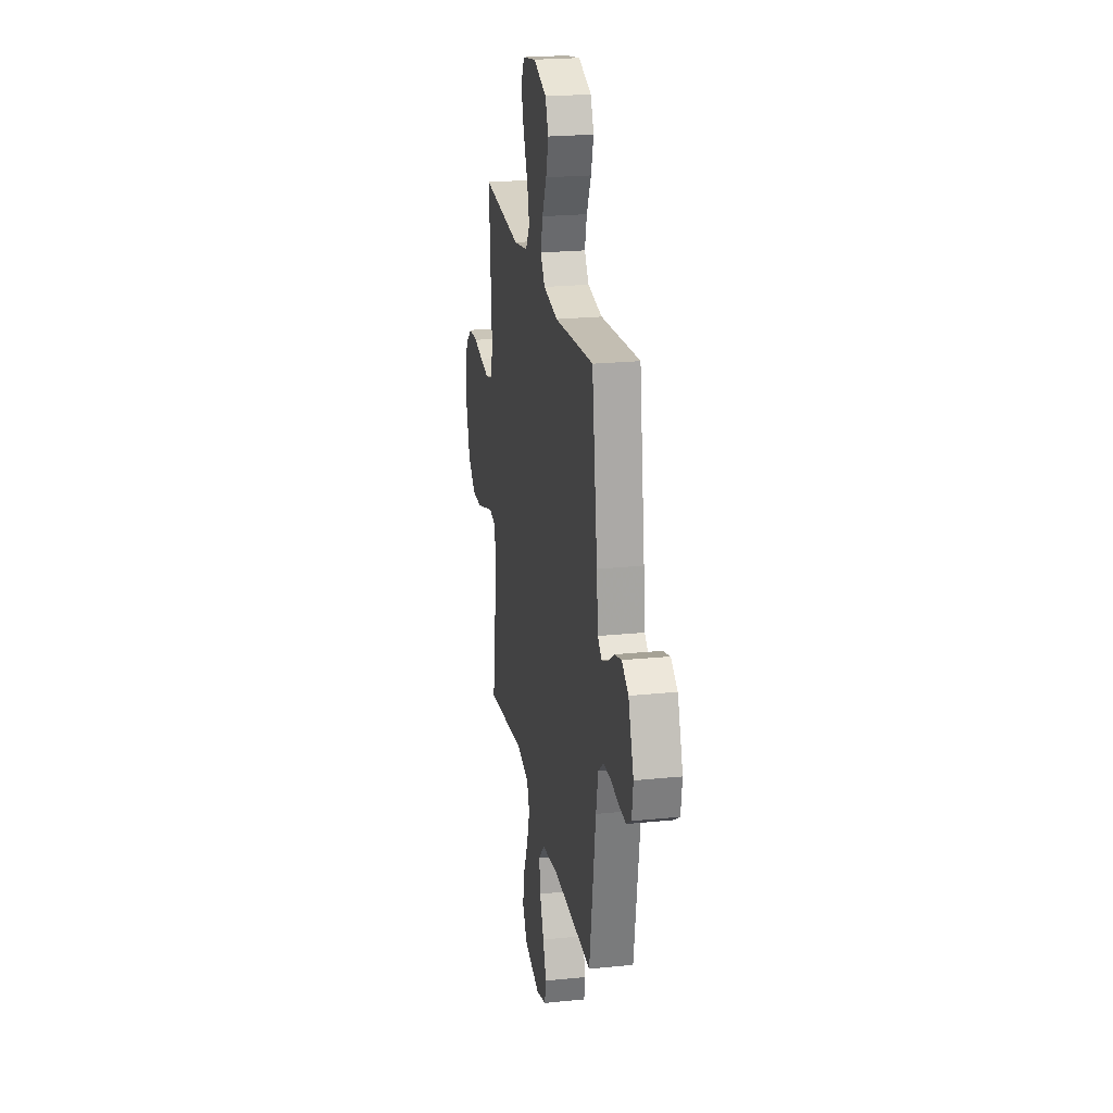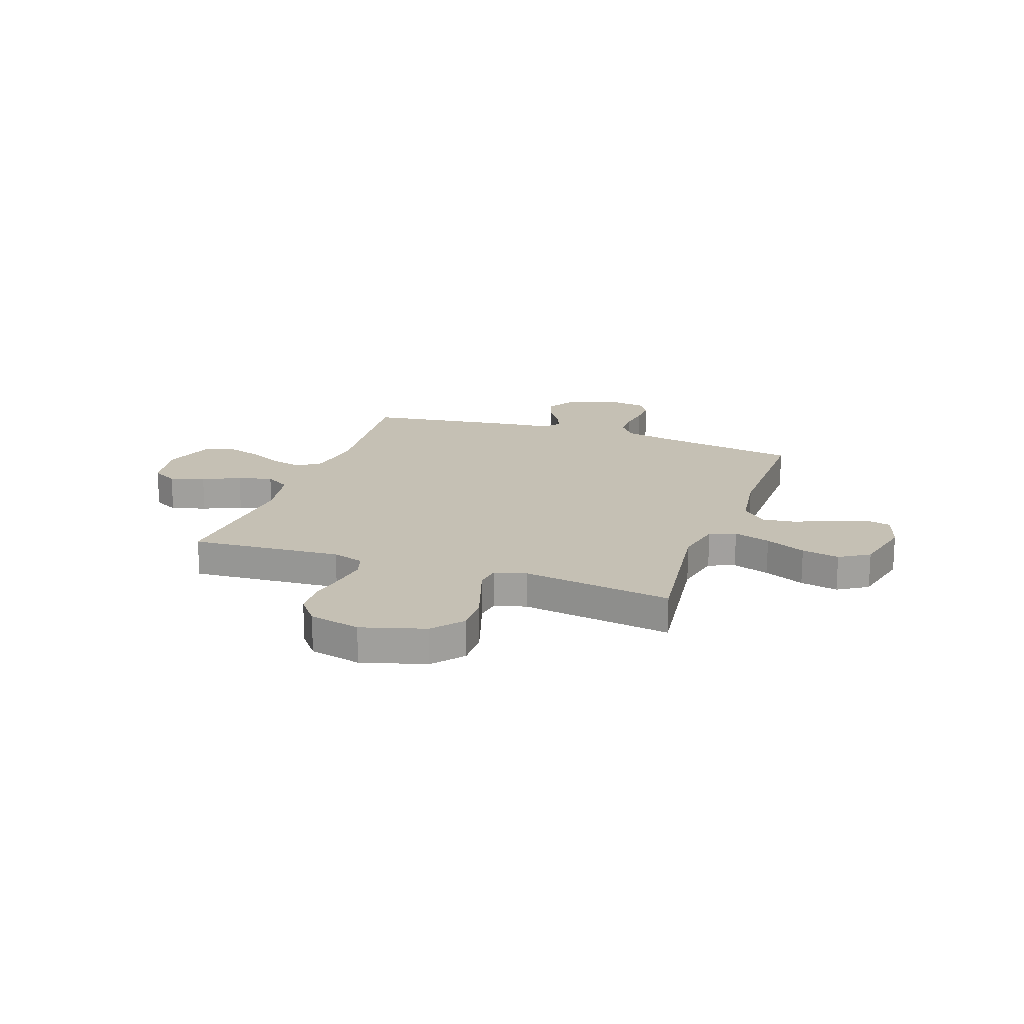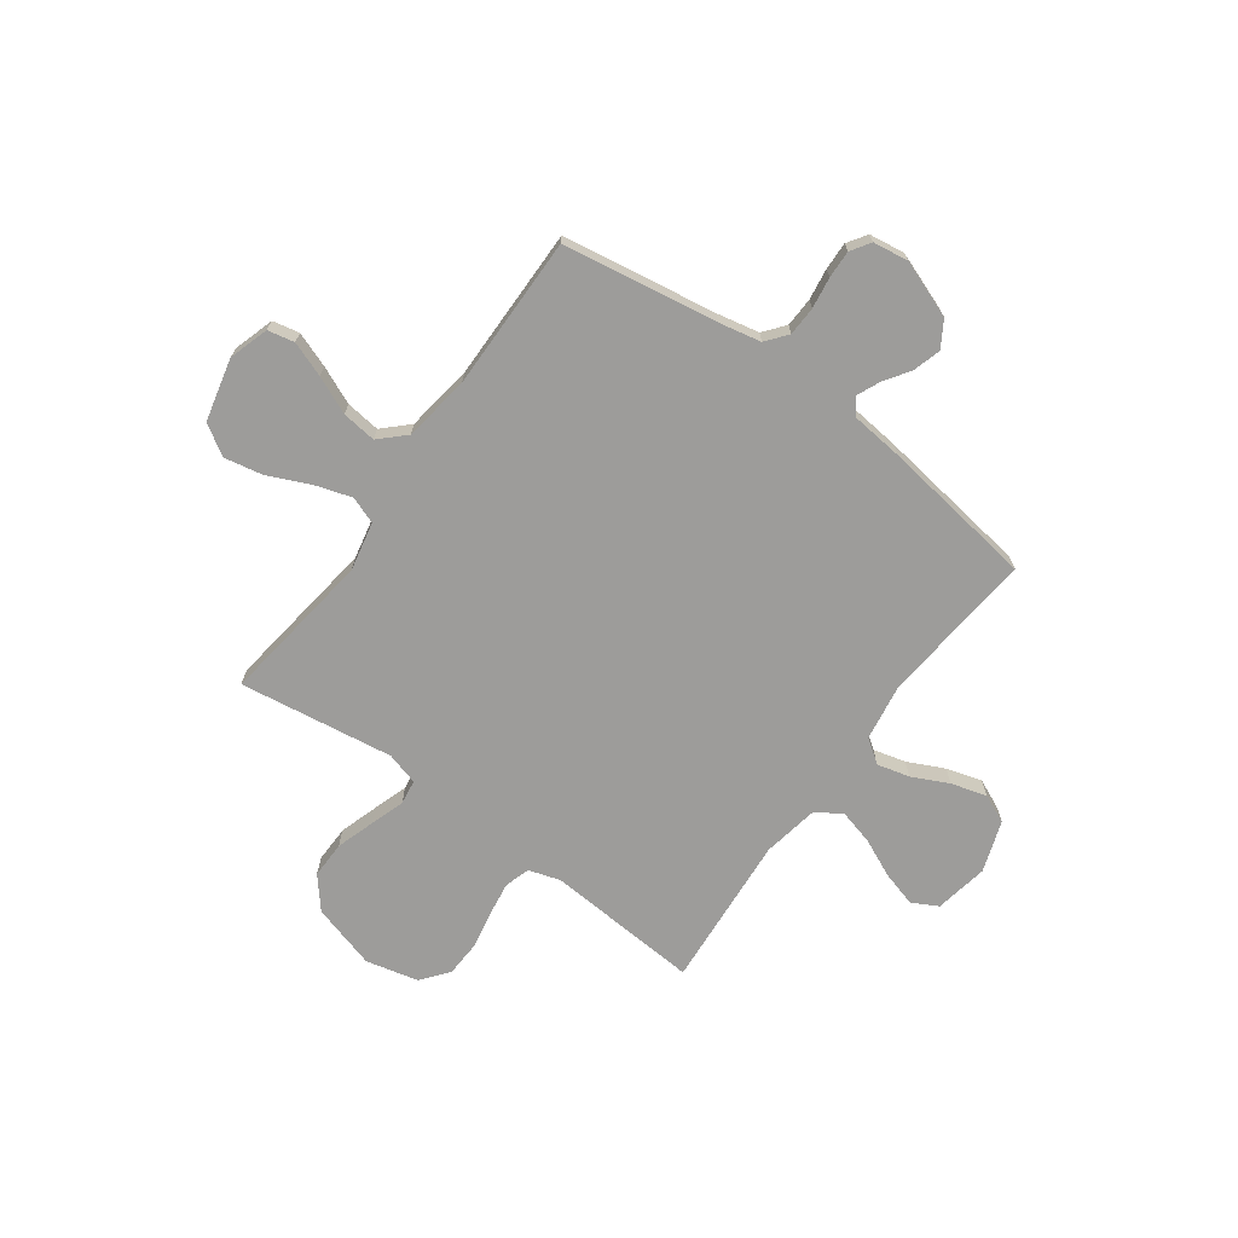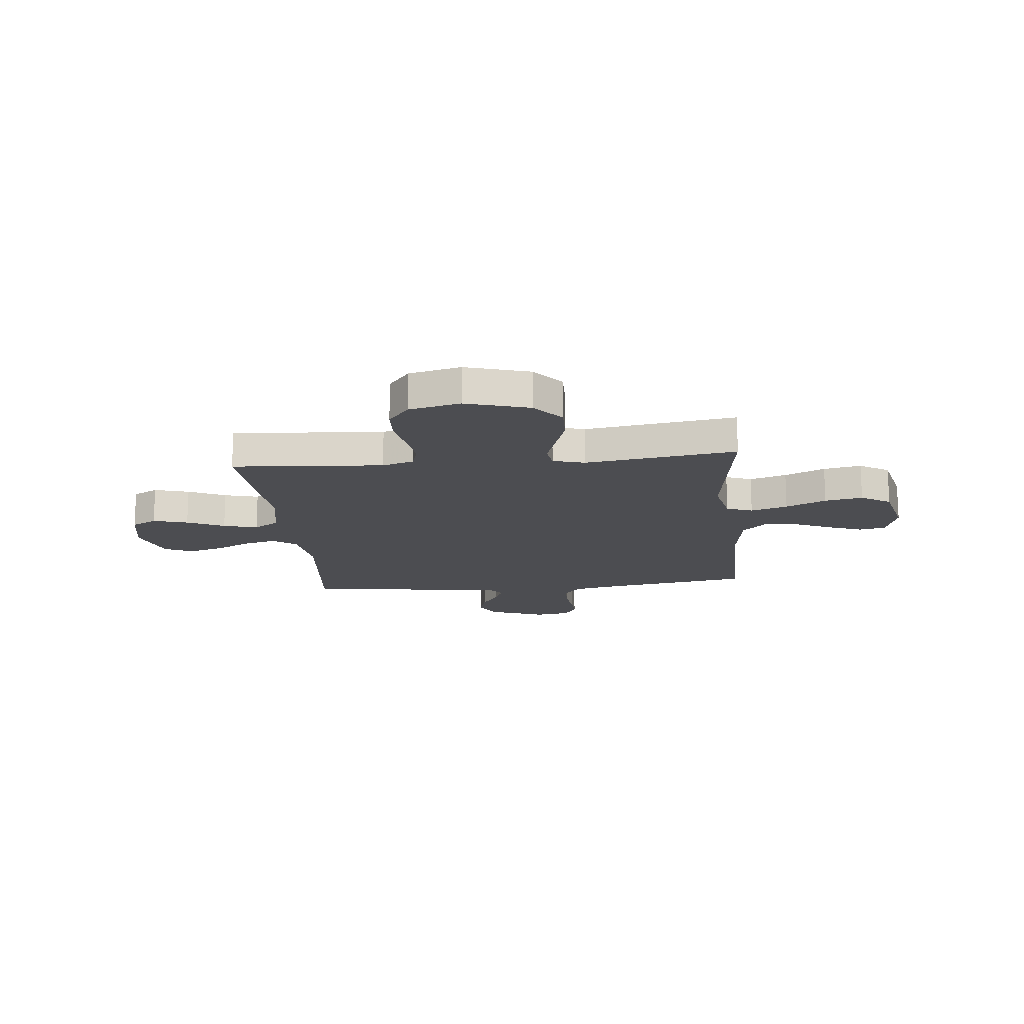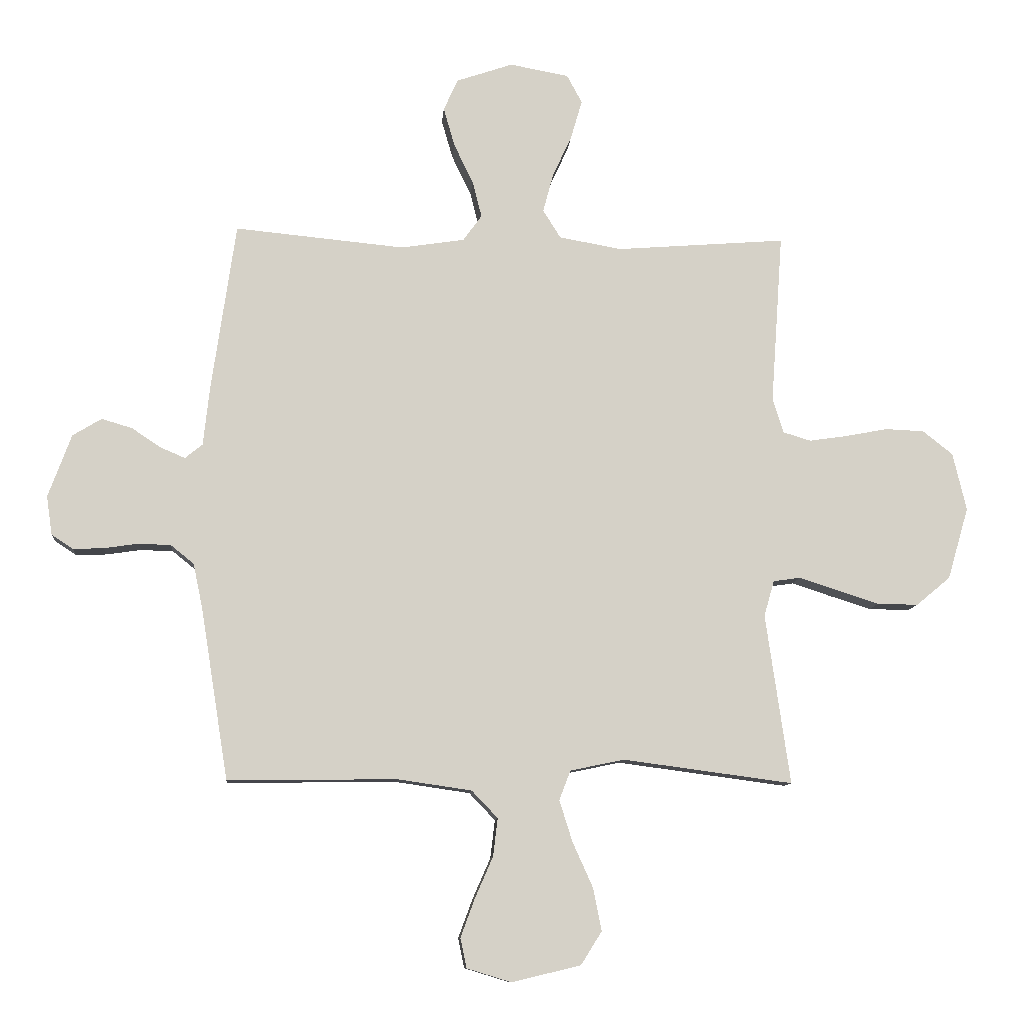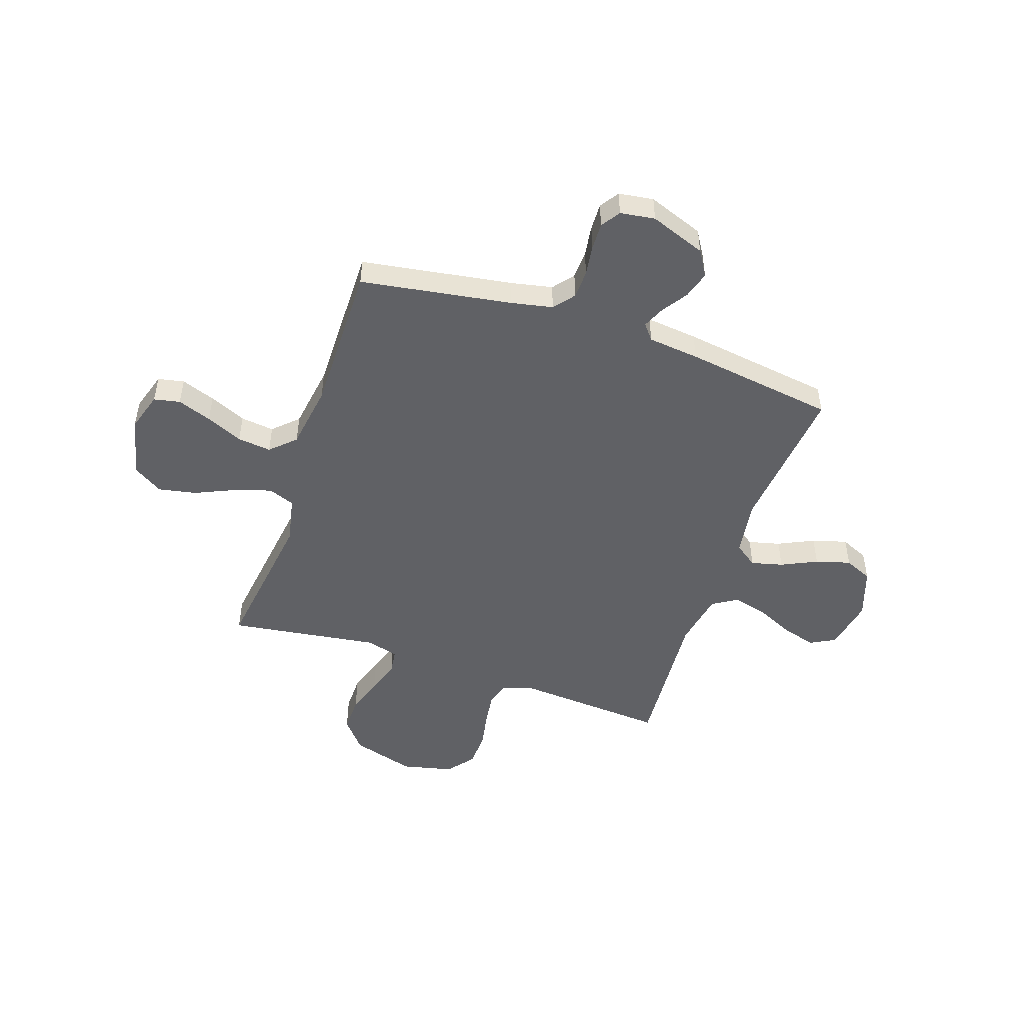
<metadata>
{"format":"obj","ext":"obj","renderer":"f3d","projection":"perspective","resolution":1024,"background":"white","views":[{"elev":22.9,"azim":-99.8,"up":"+Z"},{"elev":18.3,"azim":109.3,"up":"+Y"},{"elev":-70.1,"azim":-126.0,"up":"+Y"},{"elev":-16.2,"azim":95.6,"up":"+Y"},{"elev":-10.1,"azim":-4.5,"up":"+Z"},{"elev":-49.1,"azim":-108.8,"up":"+Y"}]}
</metadata>
<code>
v -0.5 0.07 -0.5
v -0.548 0.07 -0.2
v -0.565 0.07 -0.118
v -0.606 0.07 -0.085
v -0.663 0.07 -0.083
v -0.724 0.07 -0.092
v -0.778 0.07 -0.094
v -0.816 0.07 -0.069
v -0.826 0.07 0
v -0.785 0.07 0.111
v -0.734 0.07 0.142
v -0.68 0.07 0.126
v -0.629 0.07 0.092
v -0.585 0.07 0.073
v -0.554 0.07 0.098
v -0.543 0.07 0.2
v -0.5 0.07 0.5
v -0.2 0.07 0.471
v -0.088 0.07 0.488
v -0.055 0.07 0.534
v -0.071 0.07 0.597
v -0.105 0.07 0.668
v -0.125 0.07 0.737
v -0.1 0.07 0.793
v 0 0.07 0.827
v 0.104 0.07 0.808
v 0.131 0.07 0.758
v 0.111 0.07 0.689
v 0.077 0.07 0.615
v 0.059 0.07 0.547
v 0.09 0.07 0.497
v 0.2 0.07 0.477
v 0.5 0.07 0.5
v 0.479 0.07 0.2
v 0.498 0.07 0.138
v 0.547 0.07 0.123
v 0.615 0.07 0.133
v 0.688 0.07 0.147
v 0.757 0.07 0.144
v 0.81 0.07 0.102
v 0.834 0.07 0
v 0.797 0.07 -0.127
v 0.737 0.07 -0.177
v 0.665 0.07 -0.176
v 0.59 0.07 -0.152
v 0.523 0.07 -0.13
v 0.475 0.07 -0.137
v 0.457 0.07 -0.2
v 0.5 0.07 -0.5
v 0.2 0.07 -0.46
v 0.105 0.07 -0.48
v 0.085 0.07 -0.532
v 0.108 0.07 -0.605
v 0.144 0.07 -0.685
v 0.159 0.07 -0.76
v 0.122 0.07 -0.819
v 0 0.07 -0.848
v -0.078 0.07 -0.824
v -0.089 0.07 -0.772
v -0.064 0.07 -0.704
v -0.032 0.07 -0.631
v -0.024 0.07 -0.564
v -0.07 0.07 -0.516
v -0.2 0.07 -0.497
v -0.5 0 -0.5
v -0.548 0 -0.2
v -0.565 0 -0.118
v -0.606 0 -0.085
v -0.663 0 -0.083
v -0.724 0 -0.092
v -0.778 0 -0.094
v -0.816 0 -0.069
v -0.826 0 0
v -0.785 0 0.111
v -0.734 0 0.142
v -0.68 0 0.126
v -0.629 0 0.092
v -0.585 0 0.073
v -0.554 0 0.098
v -0.543 0 0.2
v -0.5 0 0.5
v -0.2 0 0.471
v -0.088 0 0.488
v -0.055 0 0.534
v -0.071 0 0.597
v -0.105 0 0.668
v -0.125 0 0.737
v -0.1 0 0.793
v 0 0 0.827
v 0.104 0 0.808
v 0.131 0 0.758
v 0.111 0 0.689
v 0.077 0 0.615
v 0.059 0 0.547
v 0.09 0 0.497
v 0.2 0 0.477
v 0.5 0 0.5
v 0.479 0 0.2
v 0.498 0 0.138
v 0.547 0 0.123
v 0.615 0 0.133
v 0.688 0 0.147
v 0.757 0 0.144
v 0.81 0 0.102
v 0.834 0 0
v 0.797 0 -0.127
v 0.737 0 -0.177
v 0.665 0 -0.176
v 0.59 0 -0.152
v 0.523 0 -0.13
v 0.475 0 -0.137
v 0.457 0 -0.2
v 0.5 0 -0.5
v 0.2 0 -0.46
v 0.105 0 -0.48
v 0.085 0 -0.532
v 0.108 0 -0.605
v 0.144 0 -0.685
v 0.159 0 -0.76
v 0.122 0 -0.819
v 0 0 -0.848
v -0.078 0 -0.824
v -0.089 0 -0.772
v -0.064 0 -0.704
v -0.032 0 -0.631
v -0.024 0 -0.564
v -0.07 0 -0.516
v -0.2 0 -0.497
f 58 59 60 61
f 56 57 58 61
f 56 61 62
f 53 54 55 56
f 52 53 56 62
f 51 52 62 63
f 48 49 50
f 47 48 50 51
f 43 44 45 46
f 41 42 43 46
f 41 46 47
f 40 41 47
f 37 38 39 40
f 36 37 40 47
f 35 36 47 51
f 32 33 34
f 31 32 34 35
f 26 27 28 29
f 26 29 30
f 25 26 30
f 24 25 30
f 21 22 23 24
f 20 21 24 30
f 19 20 30 31
f 15 16 17 18
f 15 18 19 31
f 10 11 12 13
f 10 13 14
f 9 10 14
f 8 9 14
f 5 6 7 8
f 4 5 8 14
f 3 4 14 15
f 64 1 2
f 35 51 63 64
f 15 31 35 64
f 2 3 15 64
f 125 124 123 122
f 125 122 121 120
f 126 125 120
f 120 119 118 117
f 126 120 117 116
f 127 126 116 115
f 114 113 112
f 115 114 112 111
f 110 109 108 107
f 110 107 106 105
f 111 110 105
f 111 105 104
f 104 103 102 101
f 111 104 101 100
f 115 111 100 99
f 98 97 96
f 99 98 96 95
f 93 92 91 90
f 94 93 90
f 94 90 89
f 94 89 88
f 88 87 86 85
f 94 88 85 84
f 95 94 84 83
f 82 81 80 79
f 95 83 82 79
f 77 76 75 74
f 78 77 74
f 78 74 73
f 78 73 72
f 72 71 70 69
f 78 72 69 68
f 79 78 68 67
f 66 65 128
f 128 127 115 99
f 128 99 95 79
f 128 79 67 66
f 1 65 66 2
f 2 66 67 3
f 3 67 68 4
f 4 68 69 5
f 5 69 70 6
f 6 70 71 7
f 7 71 72 8
f 8 72 73 9
f 9 73 74 10
f 10 74 75 11
f 11 75 76 12
f 12 76 77 13
f 13 77 78 14
f 14 78 79 15
f 15 79 80 16
f 16 80 81 17
f 17 81 82 18
f 18 82 83 19
f 19 83 84 20
f 20 84 85 21
f 21 85 86 22
f 22 86 87 23
f 23 87 88 24
f 24 88 89 25
f 25 89 90 26
f 26 90 91 27
f 27 91 92 28
f 28 92 93 29
f 29 93 94 30
f 30 94 95 31
f 31 95 96 32
f 32 96 97 33
f 33 97 98 34
f 34 98 99 35
f 35 99 100 36
f 36 100 101 37
f 37 101 102 38
f 38 102 103 39
f 39 103 104 40
f 40 104 105 41
f 41 105 106 42
f 42 106 107 43
f 43 107 108 44
f 44 108 109 45
f 45 109 110 46
f 46 110 111 47
f 47 111 112 48
f 48 112 113 49
f 49 113 114 50
f 50 114 115 51
f 51 115 116 52
f 52 116 117 53
f 53 117 118 54
f 54 118 119 55
f 55 119 120 56
f 56 120 121 57
f 57 121 122 58
f 58 122 123 59
f 59 123 124 60
f 60 124 125 61
f 61 125 126 62
f 62 126 127 63
f 63 127 128 64
f 64 128 65 1

</code>
